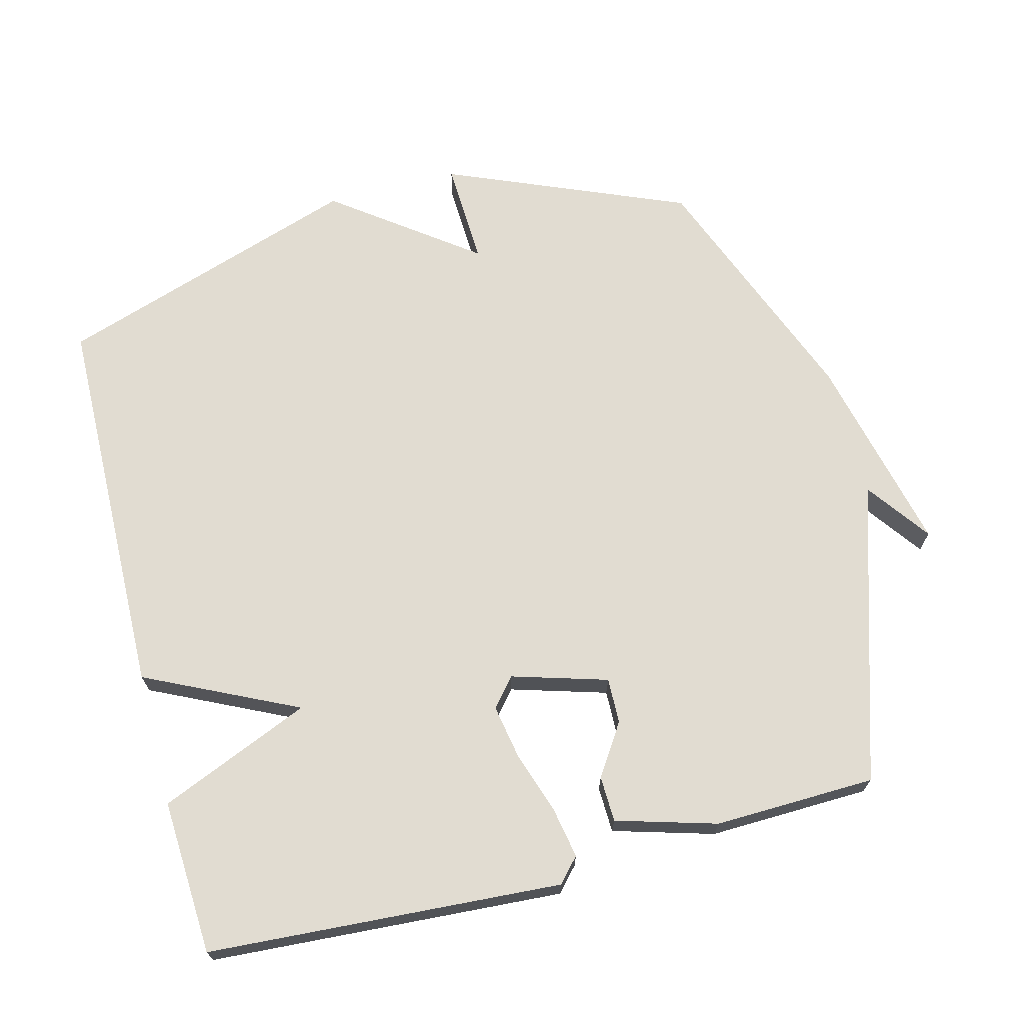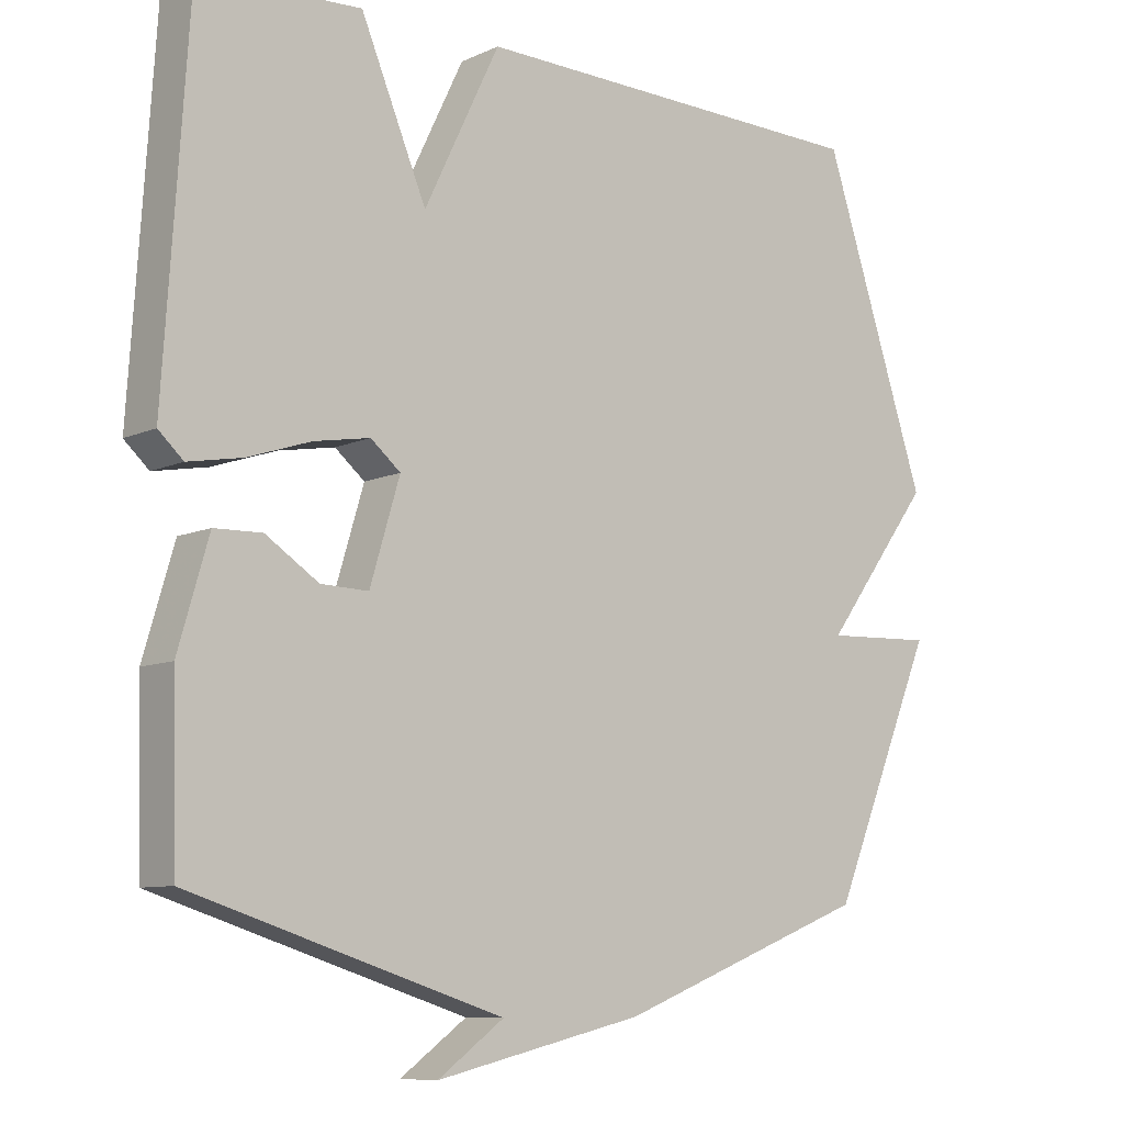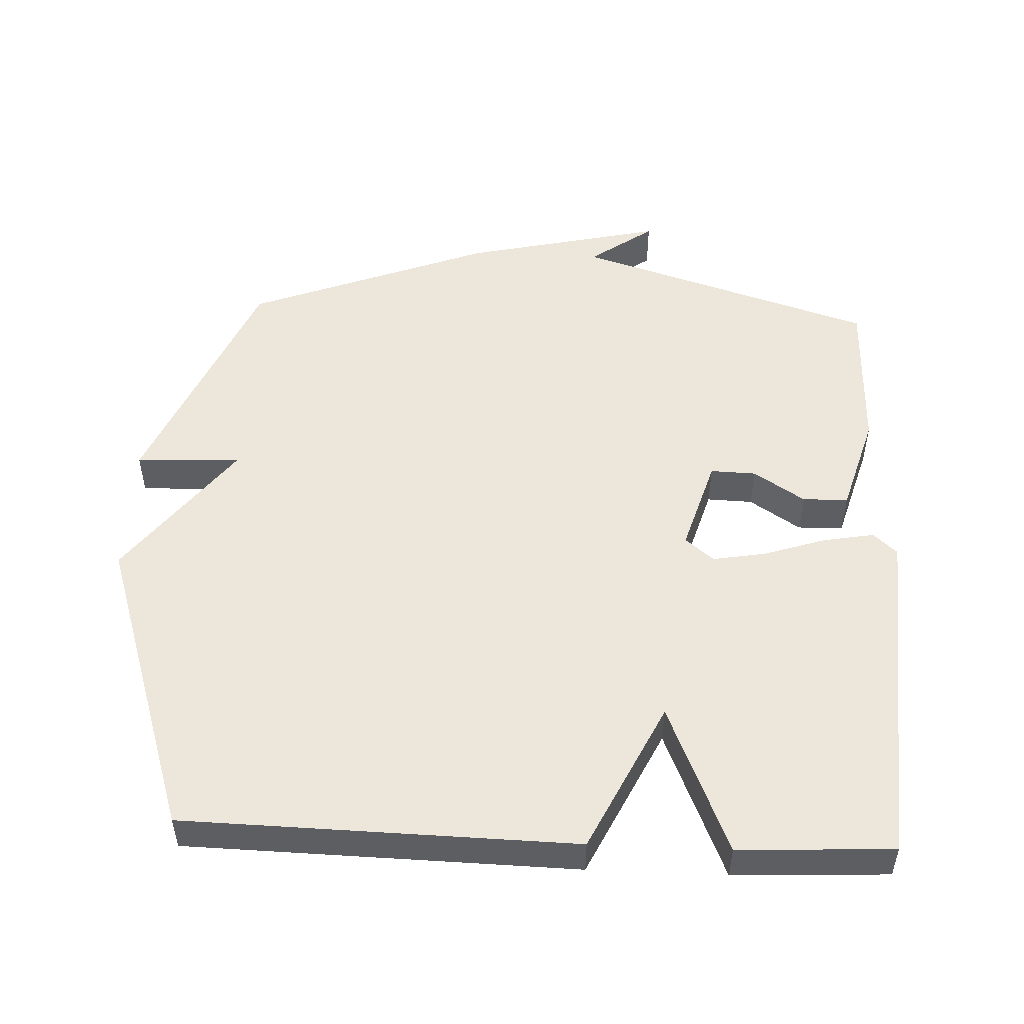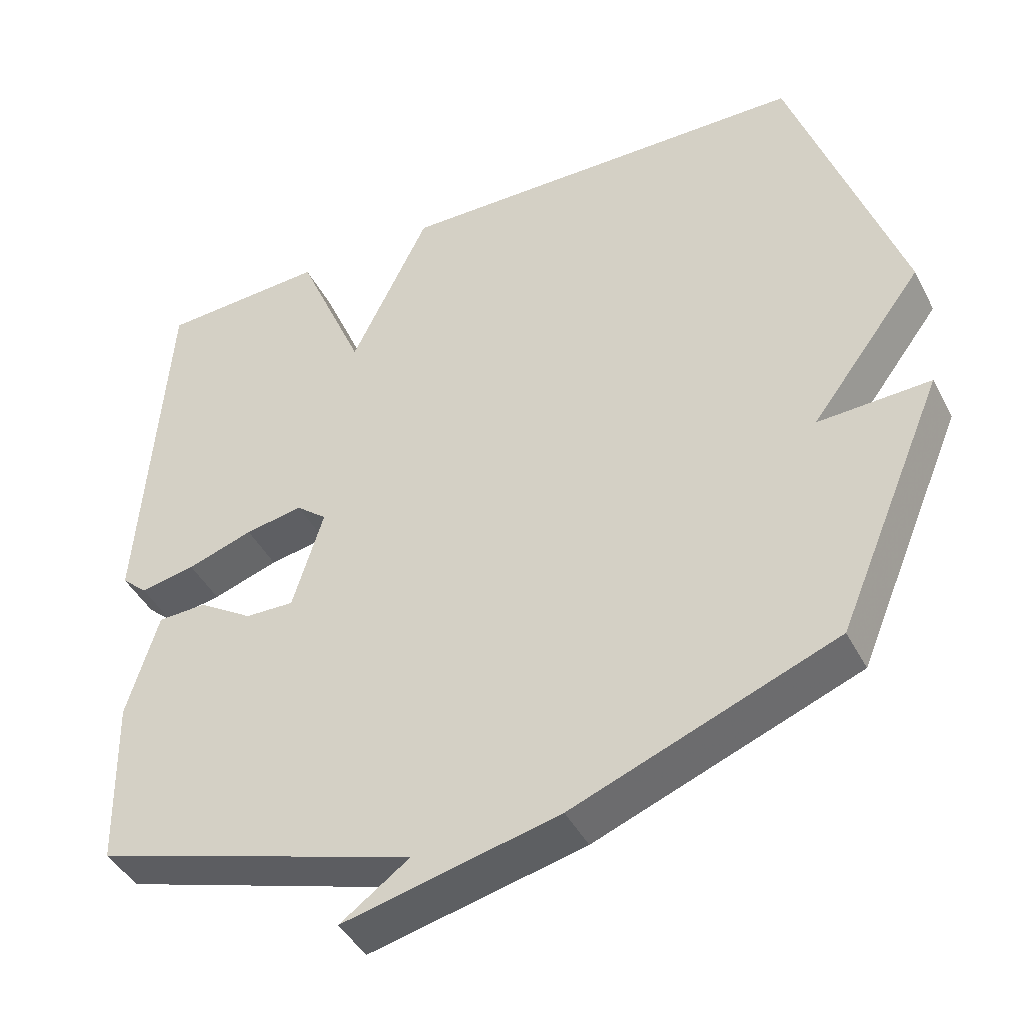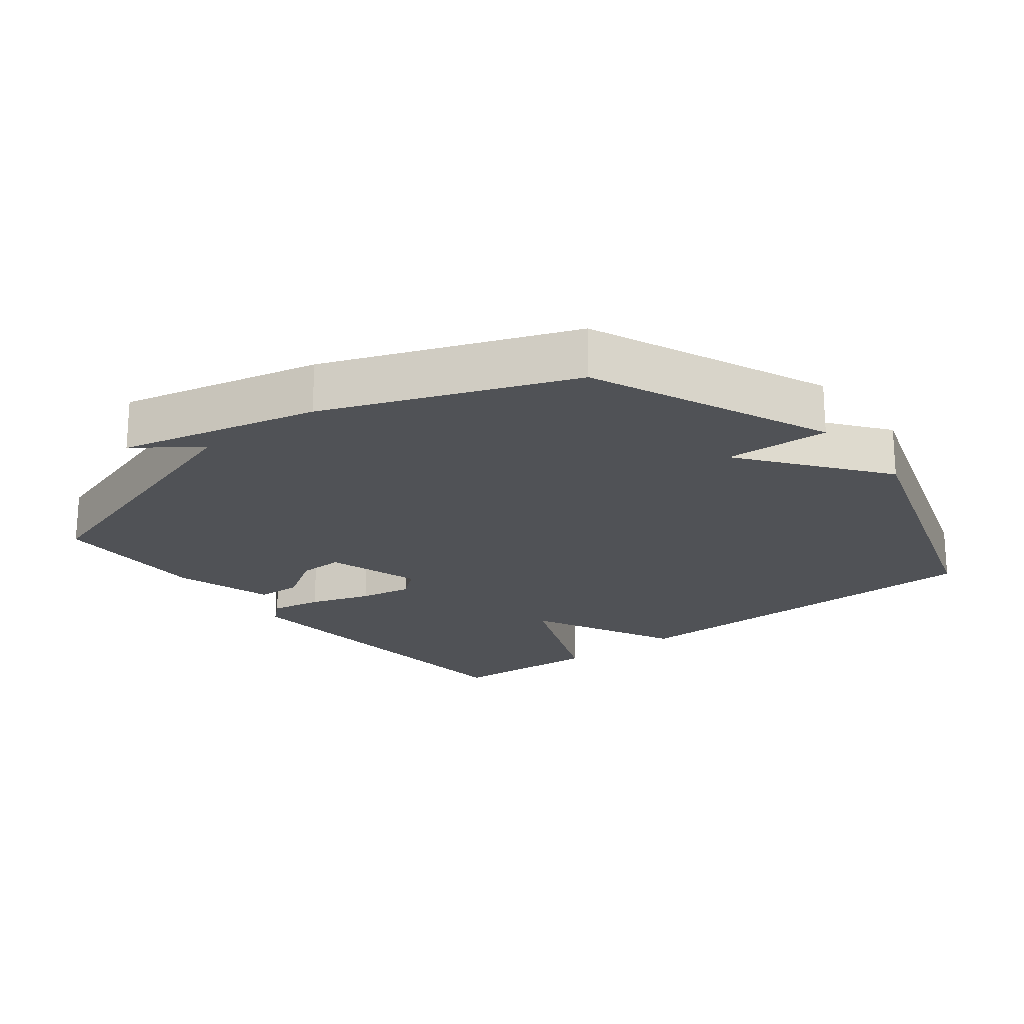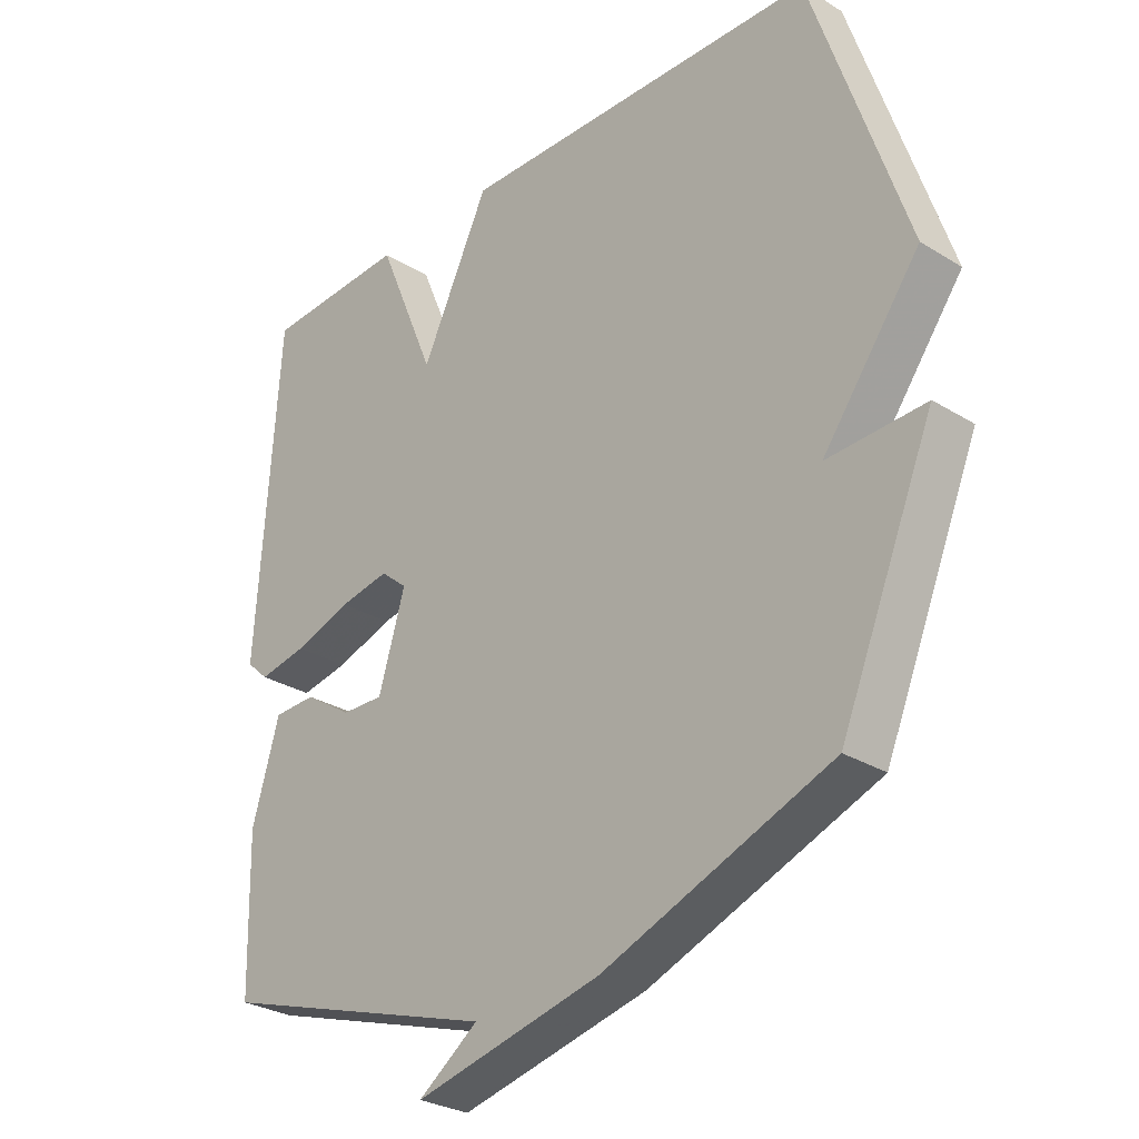
<metadata>
{"format":"obj","ext":"obj","renderer":"f3d","projection":"perspective","resolution":1024,"background":"white","views":[{"elev":69.0,"azim":75.4,"up":"+Y"},{"elev":-8.9,"azim":140.1,"up":"+Z"},{"elev":50.9,"azim":2.6,"up":"+Y"},{"elev":-43.3,"azim":-154.1,"up":"+Z"},{"elev":-20.6,"azim":-141.8,"up":"+Y"},{"elev":-28.7,"azim":-132.7,"up":"+Z"}]}
</metadata>
<code>
v -0.5 0.07 0.5
v 0.073 0.07 0.512
v 0.18 0.07 0.29
v 0.273 0.07 0.512
v 0.5 0.07 0.5
v 0.534 0.07 -0.017
v 0.499 0.07 -0.049
v 0.423 0.07 -0.035
v 0.333 0.07 -0.005
v 0.254 0.07 0.009
v 0.212 0.07 -0.026
v 0.254 0.07 -0.166
v 0.321 0.07 -0.164
v 0.396 0.07 -0.115
v 0.463 0.07 -0.117
v 0.506 0.07 -0.264
v 0.5 0.07 -0.5
v 0.059 0.07 -0.639
v 0.153 0.07 -0.707
v -0.141 0.07 -0.639
v -0.5 0.07 -0.5
v -0.648 0.07 -0.148
v -0.494 0.07 -0.154
v -0.648 0.07 0.052
v -0.5 0 0.5
v 0.073 0 0.512
v 0.18 0 0.29
v 0.273 0 0.512
v 0.5 0 0.5
v 0.534 0 -0.017
v 0.499 0 -0.049
v 0.423 0 -0.035
v 0.333 0 -0.005
v 0.254 0 0.009
v 0.212 0 -0.026
v 0.254 0 -0.166
v 0.321 0 -0.164
v 0.396 0 -0.115
v 0.463 0 -0.117
v 0.506 0 -0.264
v 0.5 0 -0.5
v 0.059 0 -0.639
v 0.153 0 -0.707
v -0.141 0 -0.639
v -0.5 0 -0.5
v -0.648 0 -0.148
v -0.494 0 -0.154
v -0.648 0 0.052
f 1 2 3
f 24 1 3
f 23 24 3
f 20 21 22 23
f 20 23 3
f 18 19 20
f 17 18 20
f 16 17 20
f 15 16 20
f 14 15 20
f 13 14 20
f 12 13 20
f 11 12 20
f 3 4 5
f 20 3 5
f 11 20 5
f 10 11 5
f 9 10 5 6
f 6 7 8 9
f 27 26 25
f 27 25 48
f 27 48 47
f 47 46 45 44
f 27 47 44
f 44 43 42
f 44 42 41
f 44 41 40
f 44 40 39
f 44 39 38
f 44 38 37
f 44 37 36
f 44 36 35
f 29 28 27
f 29 27 44
f 29 44 35
f 29 35 34
f 30 29 34 33
f 33 32 31 30
f 1 25 26 2
f 2 26 27 3
f 3 27 28 4
f 4 28 29 5
f 5 29 30 6
f 6 30 31 7
f 7 31 32 8
f 8 32 33 9
f 9 33 34 10
f 10 34 35 11
f 11 35 36 12
f 12 36 37 13
f 13 37 38 14
f 14 38 39 15
f 15 39 40 16
f 16 40 41 17
f 17 41 42 18
f 18 42 43 19
f 19 43 44 20
f 20 44 45 21
f 21 45 46 22
f 22 46 47 23
f 23 47 48 24
f 24 48 25 1

</code>
